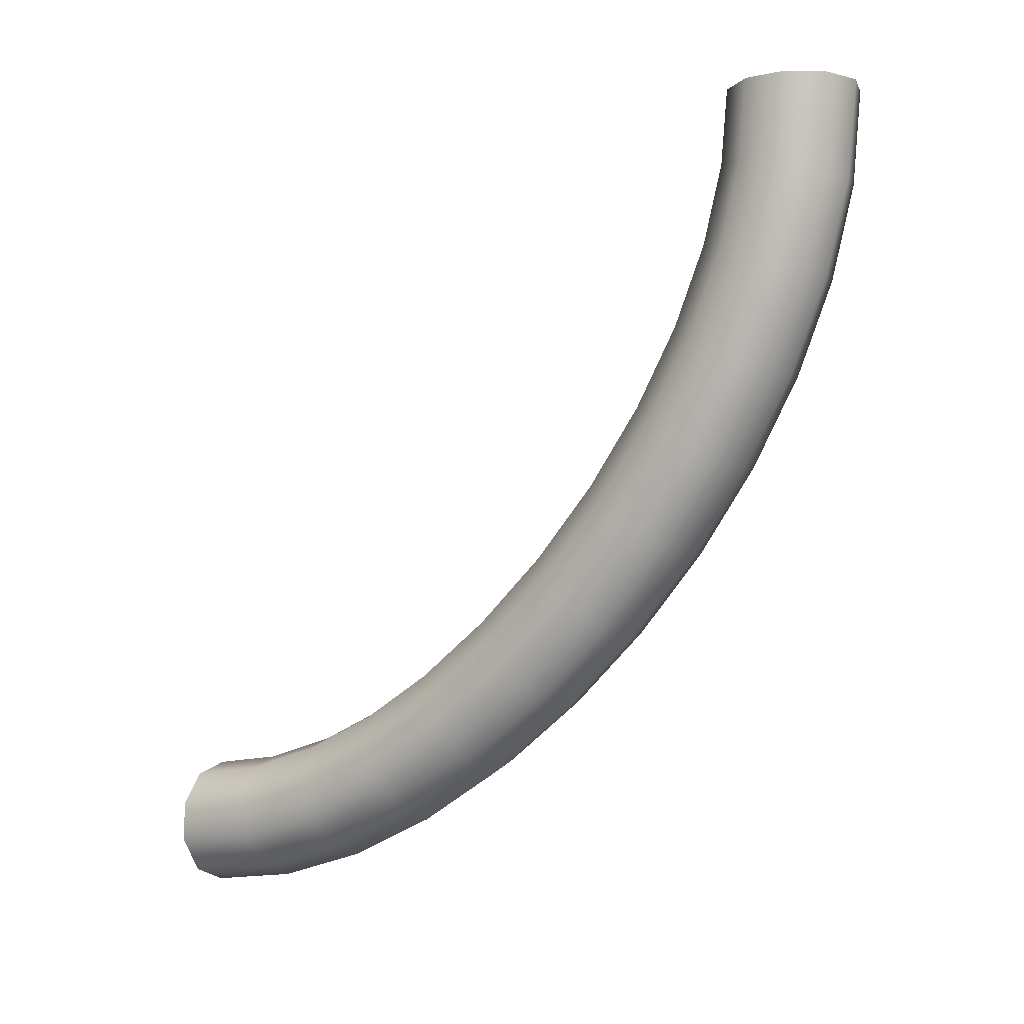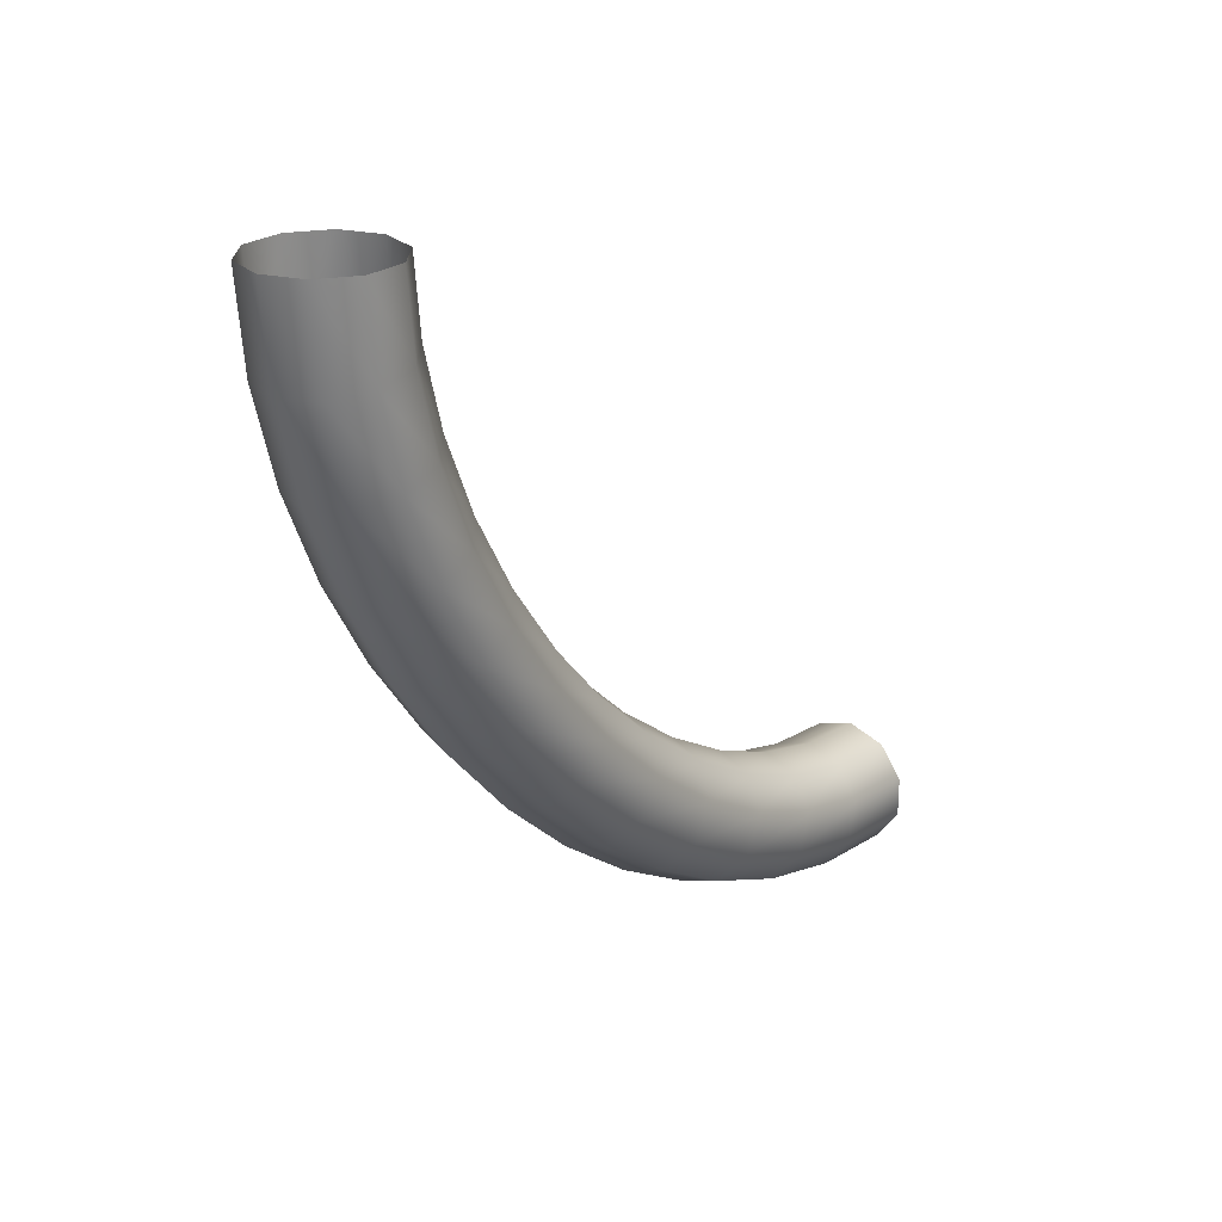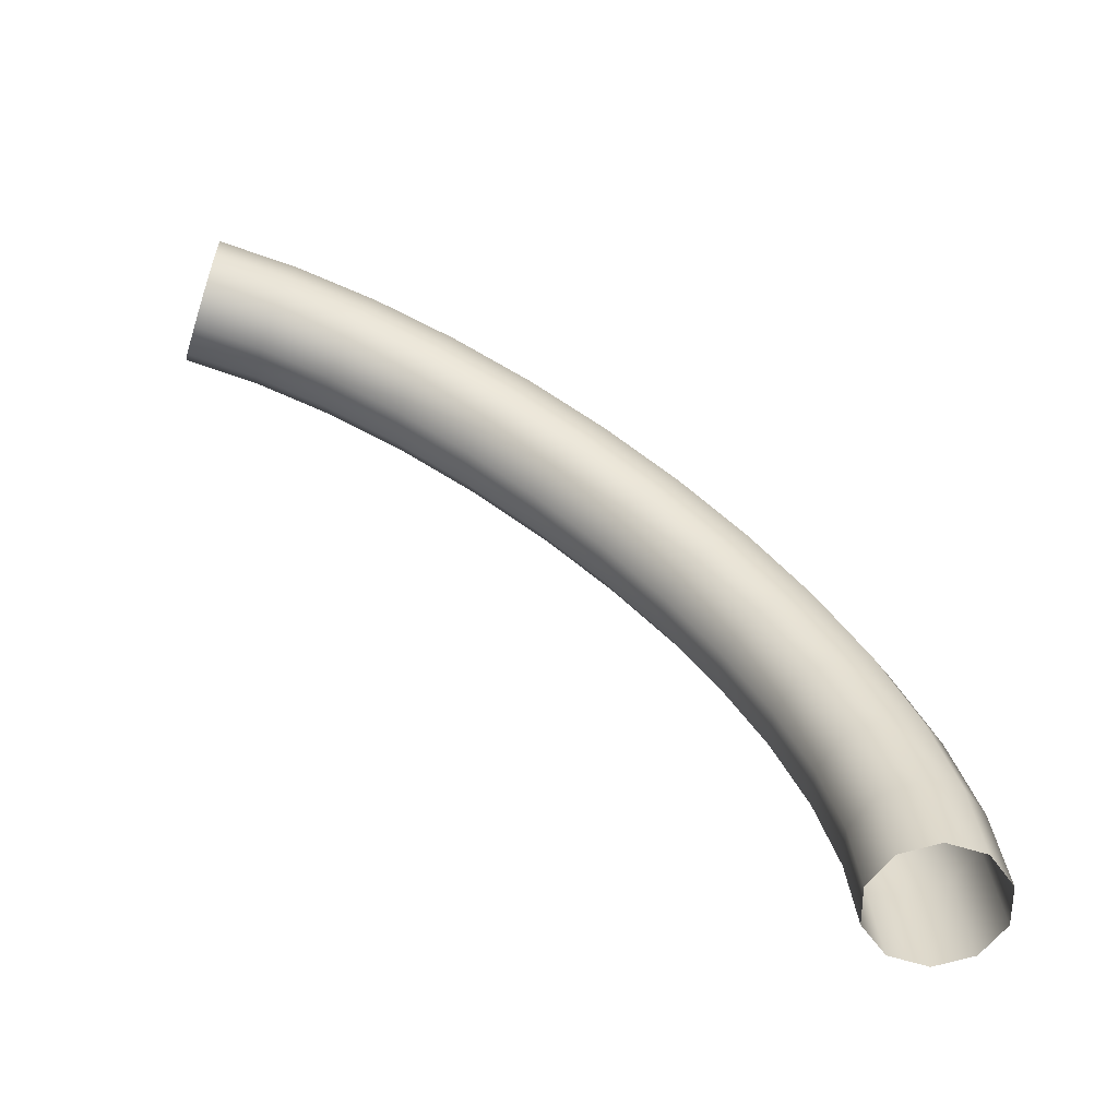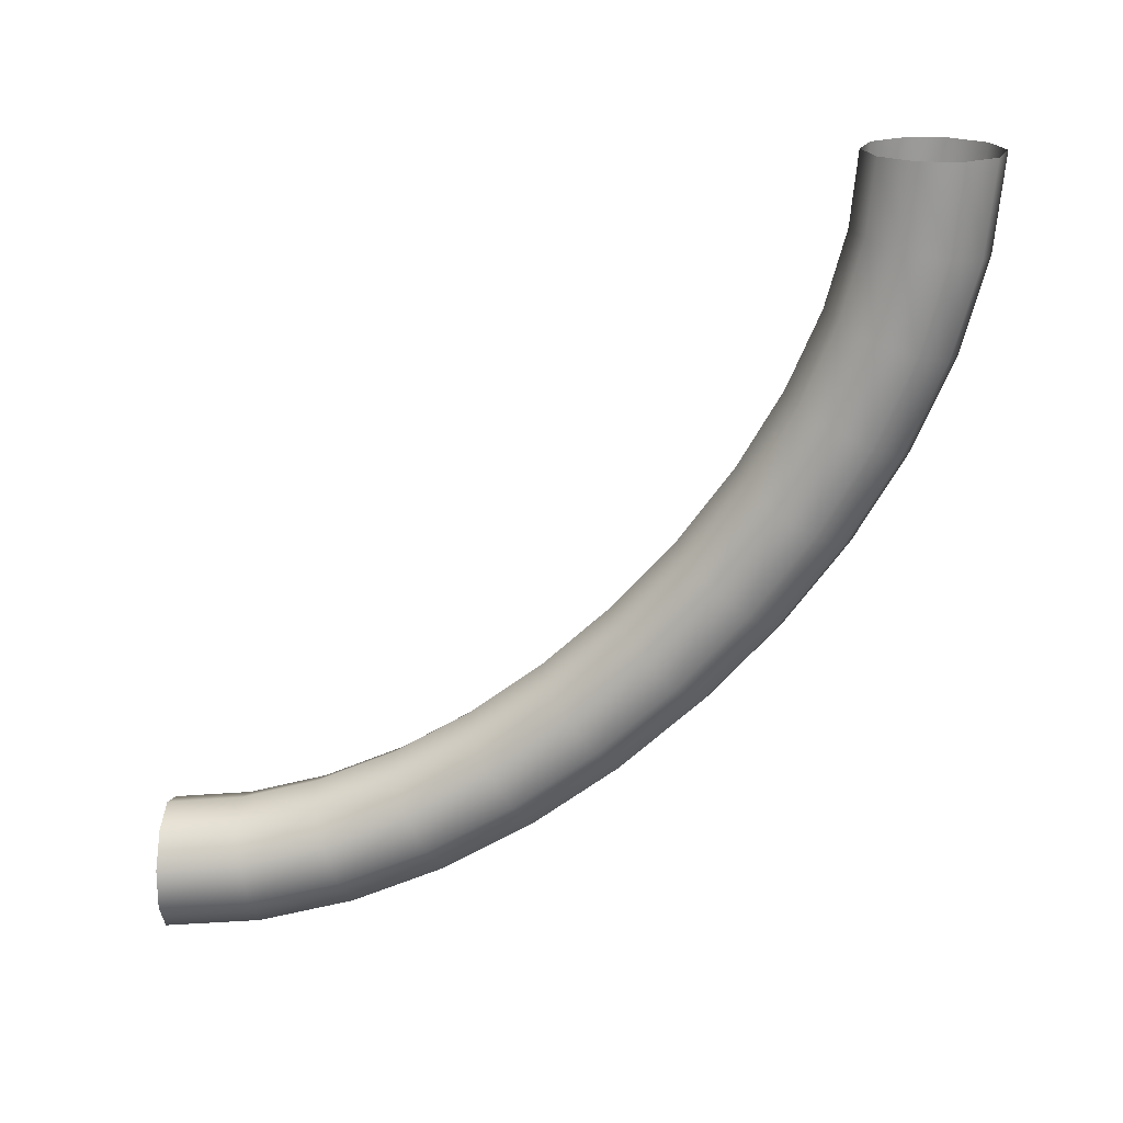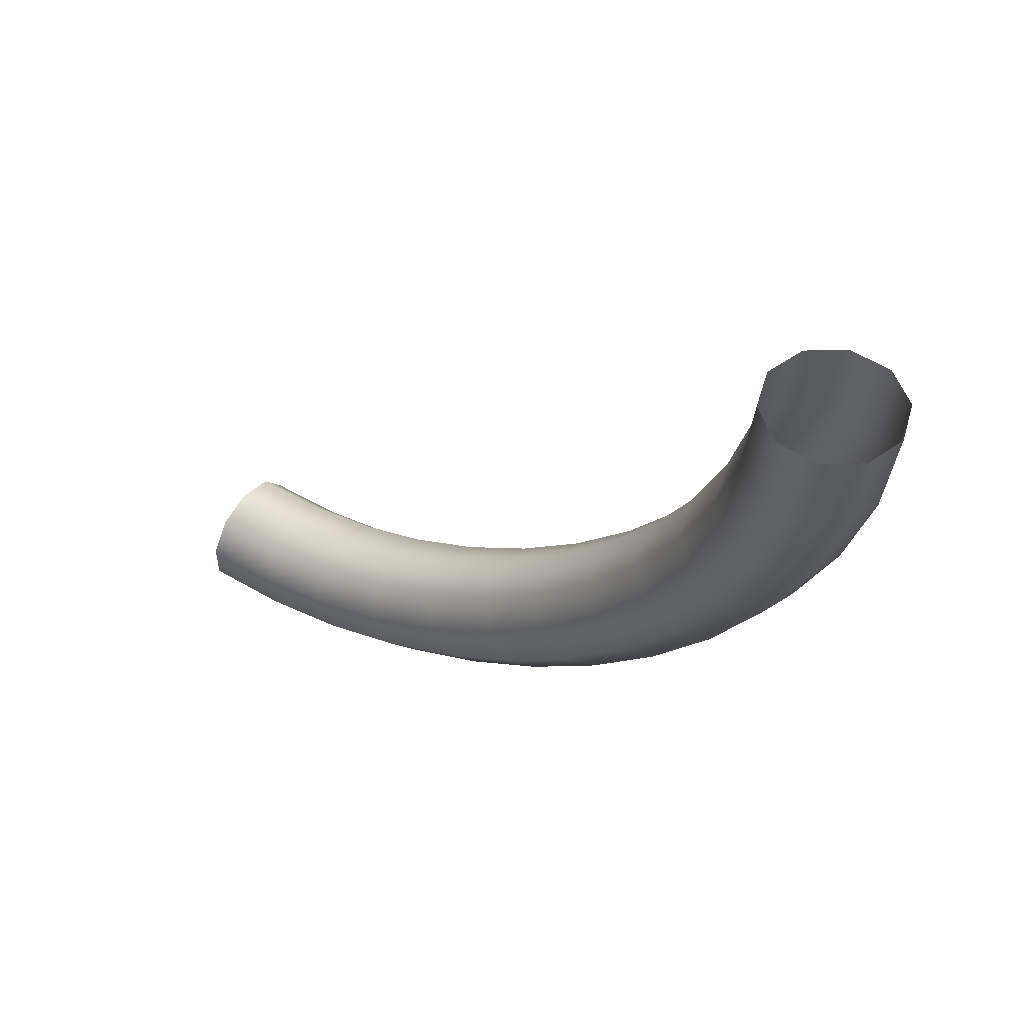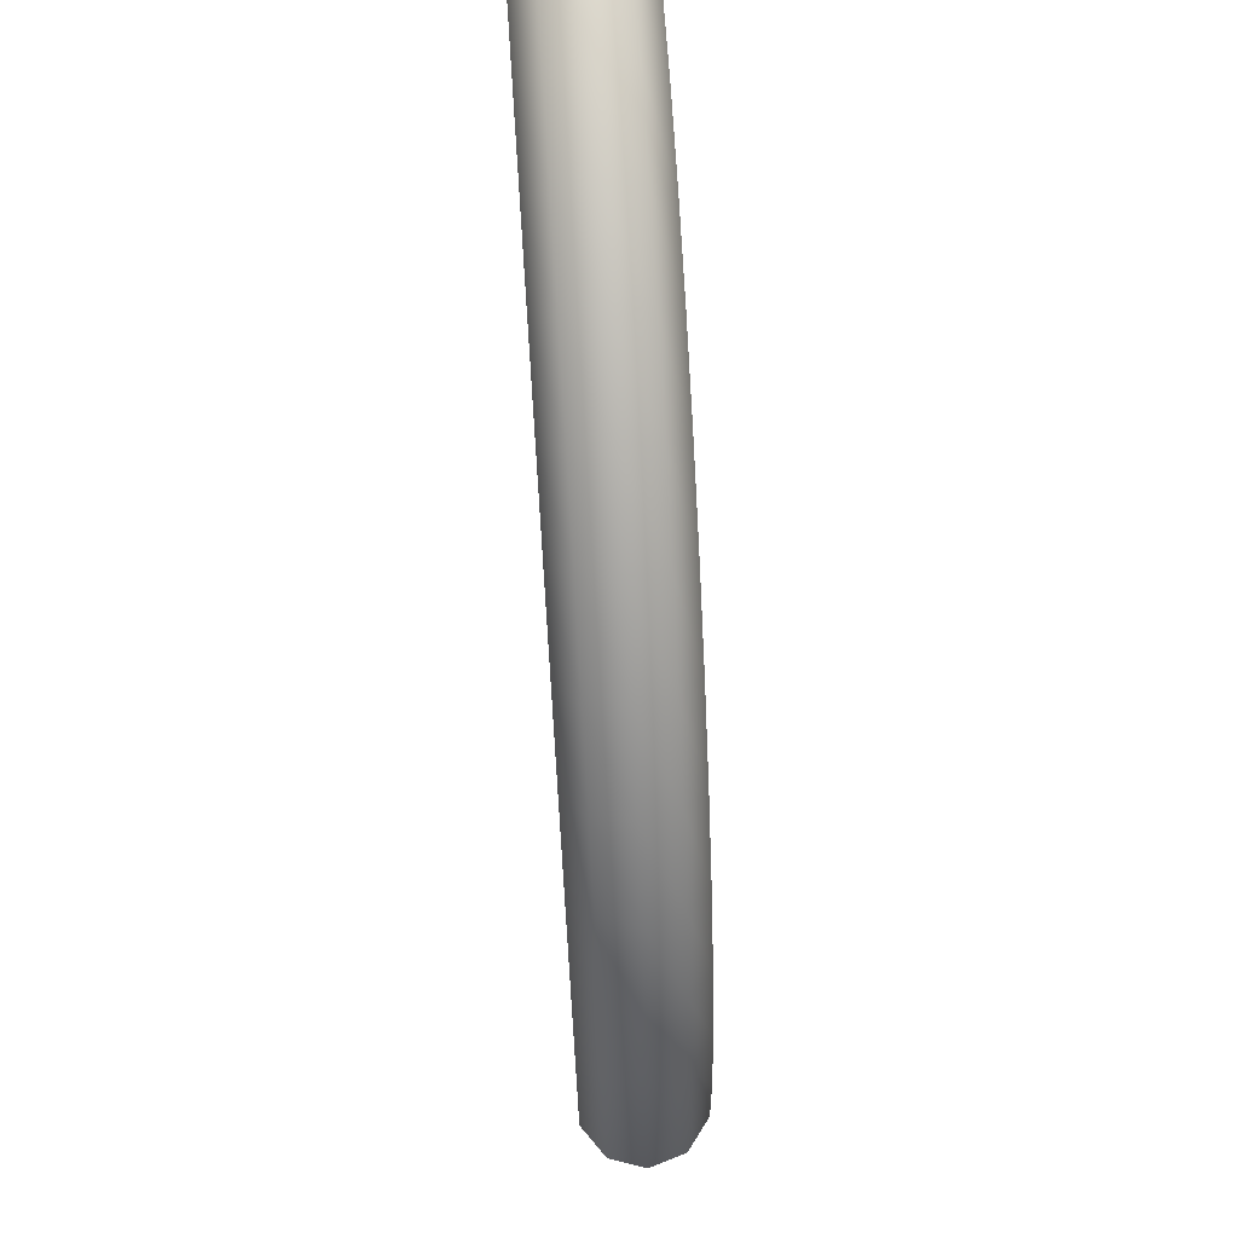
<metadata>
{"format":"obj","ext":"obj","renderer":"f3d","projection":"perspective","resolution":1024,"background":"white","views":[{"elev":-5.4,"azim":123.7,"up":"+Z"},{"elev":24.1,"azim":-141.3,"up":"+Z"},{"elev":-59.9,"azim":71.8,"up":"+Y"},{"elev":20.1,"azim":93.3,"up":"+Z"},{"elev":52.7,"azim":125.0,"up":"+Z"},{"elev":66.5,"azim":176.0,"up":"+Y"}]}
</metadata>
<code>
o BezierCurve
v 0.002688 0.05444 0
v 0.00435 0.05215 0
v 0.00435 0.04933 0
v 0.002688 0.04704 0
v -0 0.04616 -0
v -0.002688 0.04704 -0
v -0.00435 0.04933 -0
v -0.00435 0.05215 -0
v -0.002688 0.05444 -0
v -0 0.05531 0
v 0.002688 0.05384 -0.006448
v 0.00435 0.05159 -0.006049
v 0.00435 0.04881 -0.005556
v 0.002688 0.04655 -0.005157
v -0 0.04569 -0.005004
v -0.002688 0.04655 -0.005157
v -0.00435 0.04881 -0.005556
v -0.00435 0.05159 -0.006049
v -0.002688 0.05384 -0.006448
v -0 0.0547 -0.006601
v 0.002688 0.05215 -0.01289
v 0.00435 0.04998 -0.01215
v 0.00435 0.0473 -0.01124
v 0.002688 0.04514 -0.01051
v -0 0.04431 -0.01023
v -0.002688 0.04514 -0.01051
v -0.00435 0.0473 -0.01124
v -0.00435 0.04998 -0.01215
v -0.002688 0.05215 -0.01289
v -0 0.05297 -0.01317
v 0.002688 0.0495 -0.01921
v 0.00435 0.04745 -0.0182
v 0.00435 0.04491 -0.01695
v 0.002688 0.04286 -0.01594
v -0 0.04207 -0.01555
v -0.002688 0.04286 -0.01594
v -0.00435 0.04491 -0.01695
v -0.00435 0.04745 -0.0182
v -0.002688 0.0495 -0.01921
v -0 0.05028 -0.0196
v 0.002688 0.04602 -0.02532
v 0.00435 0.04409 -0.02408
v 0.00435 0.04172 -0.02255
v 0.002688 0.03979 -0.02132
v -0 0.03906 -0.02084
v -0.002688 0.03979 -0.02132
v -0.00435 0.04172 -0.02255
v -0.00435 0.04409 -0.02408
v -0.002688 0.04602 -0.02532
v -0 0.04675 -0.0258
v 0.002688 0.04181 -0.03113
v 0.00435 0.04003 -0.0297
v 0.00435 0.03782 -0.02793
v 0.002688 0.03604 -0.02649
v -0 0.03536 -0.02595
v -0.002688 0.03604 -0.02649
v -0.00435 0.03782 -0.02793
v -0.00435 0.04003 -0.0297
v -0.002688 0.04181 -0.03113
v -0 0.04249 -0.03168
v 0.002688 0.03698 -0.03655
v 0.00435 0.03535 -0.03494
v 0.00435 0.03334 -0.03295
v 0.002688 0.03171 -0.03135
v -0 0.03109 -0.03073
v -0.002688 0.03171 -0.03135
v -0.00435 0.03334 -0.03295
v -0.00435 0.03535 -0.03494
v -0.002688 0.03698 -0.03655
v -0 0.0376 -0.03716
v 0.002688 0.03163 -0.04145
v 0.00435 0.03017 -0.03969
v 0.00435 0.02837 -0.03751
v 0.002688 0.02691 -0.03575
v -0 0.02635 -0.03508
v -0.002688 0.02691 -0.03575
v -0.00435 0.02837 -0.03751
v -0.00435 0.03017 -0.03969
v -0.002688 0.03163 -0.04145
v -0 0.03218 -0.04213
v 0.002688 0.02583 -0.04576
v 0.00435 0.02457 -0.04385
v 0.00435 0.02302 -0.04149
v 0.002688 0.02176 -0.03958
v -0 0.02127 -0.03885
v -0.002688 0.02176 -0.03958
v -0.00435 0.02302 -0.04149
v -0.00435 0.02457 -0.04385
v -0.002688 0.02583 -0.04576
v -0 0.02631 -0.04648
v 0.002688 0.01969 -0.04933
v 0.00435 0.01866 -0.04729
v 0.00435 0.01739 -0.04476
v 0.002688 0.01637 -0.04272
v -0 0.01597 -0.04194
v -0.002688 0.01637 -0.04272
v -0.00435 0.01739 -0.04476
v -0.00435 0.01866 -0.04729
v -0.002688 0.01969 -0.04933
v -0 0.02008 -0.05011
v 0.002688 0.01328 -0.05207
v 0.00435 0.01253 -0.0499
v 0.00435 0.01161 -0.04723
v 0.002688 0.01086 -0.04507
v -0 0.01058 -0.04424
v -0.002688 0.01086 -0.04507
v -0.00435 0.01161 -0.04723
v -0.00435 0.01253 -0.0499
v -0.002688 0.01328 -0.05207
v 0 0.01356 -0.05289
v 0.002688 0.006677 -0.05382
v 0.00435 0.006275 -0.05157
v 0.00435 0.005779 -0.04879
v 0.002688 0.005377 -0.04653
v -0 0.005224 -0.04568
v -0.002688 0.005377 -0.04653
v -0.00435 0.005779 -0.04879
v -0.00435 0.006275 -0.05157
v -0.002688 0.006677 -0.05382
v 0 0.00683 -0.05468
v 0.002688 -0 -0.05444
v 0.00435 0 -0.05215
v 0.00435 0 -0.04933
v 0.002688 0 -0.04704
v -0 0 -0.04616
v -0.002688 0 -0.04704
v -0.00435 -0 -0.04933
v -0.00435 -0 -0.05215
v -0.002688 -0 -0.05444
v 0 -0 -0.05531
f 1 11 20 10
f 2 12 11 1
f 3 13 12 2
f 4 14 13 3
f 5 15 14 4
f 6 16 15 5
f 7 17 16 6
f 8 18 17 7
f 9 19 18 8
f 10 20 19 9
f 11 21 30 20
f 12 22 21 11
f 13 23 22 12
f 14 24 23 13
f 15 25 24 14
f 16 26 25 15
f 17 27 26 16
f 18 28 27 17
f 19 29 28 18
f 20 30 29 19
f 21 31 40 30
f 22 32 31 21
f 23 33 32 22
f 24 34 33 23
f 25 35 34 24
f 26 36 35 25
f 27 37 36 26
f 28 38 37 27
f 29 39 38 28
f 30 40 39 29
f 31 41 50 40
f 32 42 41 31
f 33 43 42 32
f 34 44 43 33
f 35 45 44 34
f 36 46 45 35
f 37 47 46 36
f 38 48 47 37
f 39 49 48 38
f 40 50 49 39
f 41 51 60 50
f 42 52 51 41
f 43 53 52 42
f 44 54 53 43
f 45 55 54 44
f 46 56 55 45
f 47 57 56 46
f 48 58 57 47
f 49 59 58 48
f 50 60 59 49
f 51 61 70 60
f 52 62 61 51
f 53 63 62 52
f 54 64 63 53
f 55 65 64 54
f 56 66 65 55
f 57 67 66 56
f 58 68 67 57
f 59 69 68 58
f 60 70 69 59
f 61 71 80 70
f 62 72 71 61
f 63 73 72 62
f 64 74 73 63
f 65 75 74 64
f 66 76 75 65
f 67 77 76 66
f 68 78 77 67
f 69 79 78 68
f 70 80 79 69
f 71 81 90 80
f 72 82 81 71
f 73 83 82 72
f 74 84 83 73
f 75 85 84 74
f 76 86 85 75
f 77 87 86 76
f 78 88 87 77
f 79 89 88 78
f 80 90 89 79
f 81 91 100 90
f 82 92 91 81
f 83 93 92 82
f 84 94 93 83
f 85 95 94 84
f 86 96 95 85
f 87 97 96 86
f 88 98 97 87
f 89 99 98 88
f 90 100 99 89
f 91 101 110 100
f 92 102 101 91
f 93 103 102 92
f 94 104 103 93
f 95 105 104 94
f 96 106 105 95
f 97 107 106 96
f 98 108 107 97
f 99 109 108 98
f 100 110 109 99
f 101 111 120 110
f 102 112 111 101
f 103 113 112 102
f 104 114 113 103
f 105 115 114 104
f 106 116 115 105
f 107 117 116 106
f 108 118 117 107
f 109 119 118 108
f 110 120 119 109
f 111 121 130 120
f 112 122 121 111
f 113 123 122 112
f 114 124 123 113
f 115 125 124 114
f 116 126 125 115
f 117 127 126 116
f 118 128 127 117
f 119 129 128 118
f 120 130 129 119

</code>
